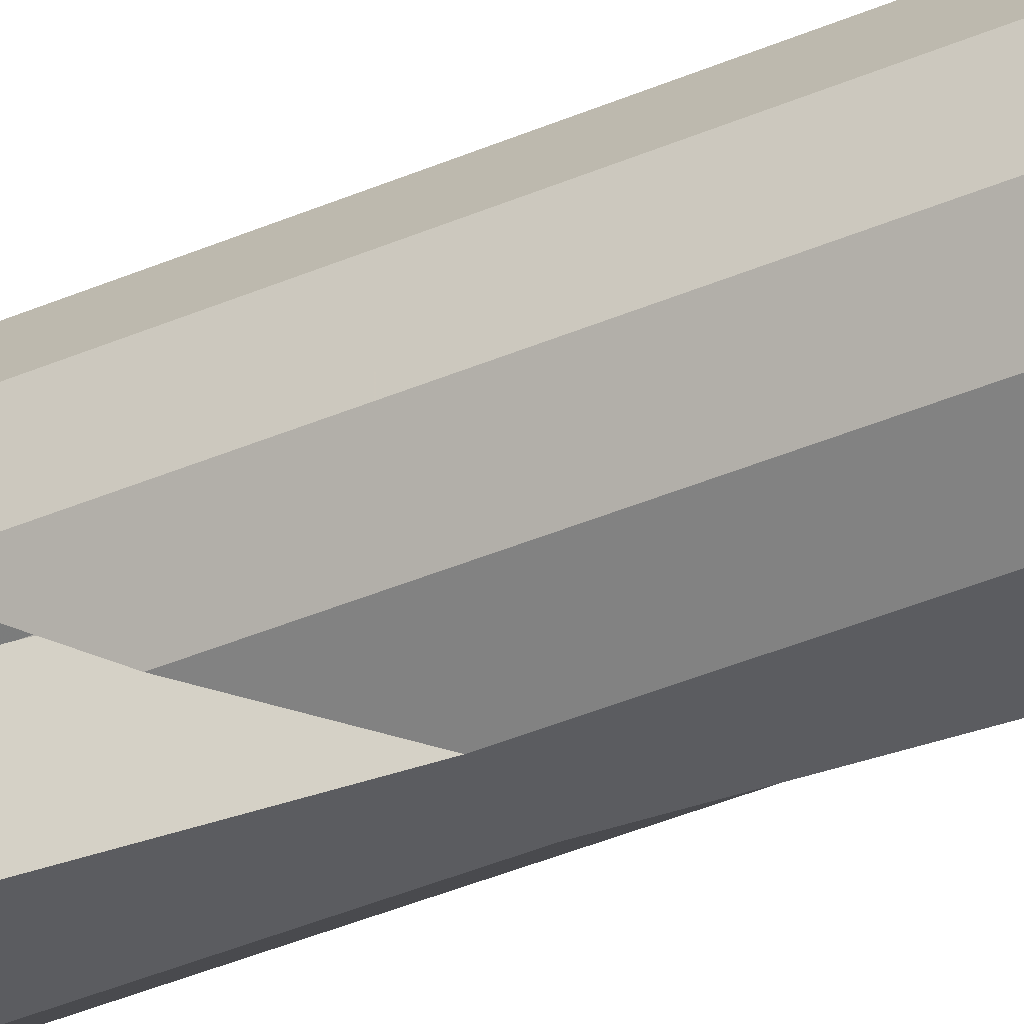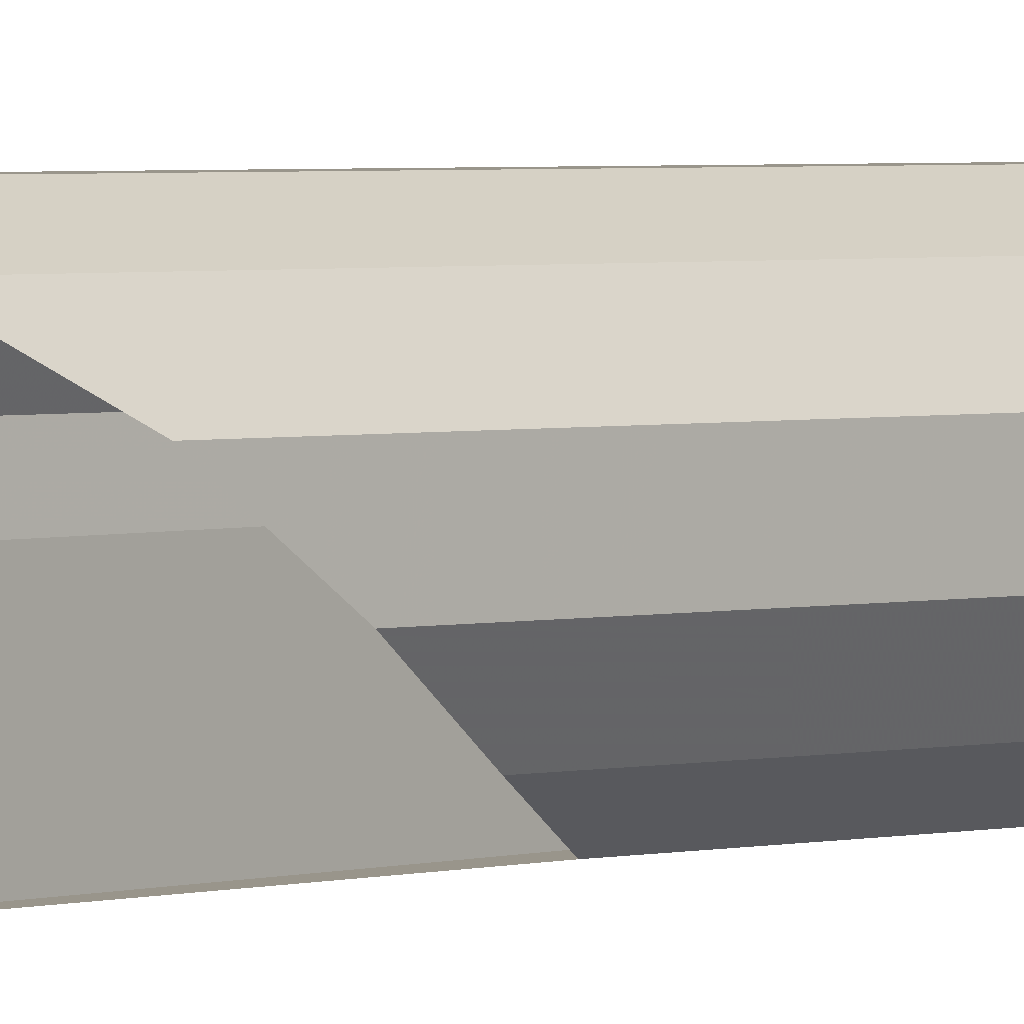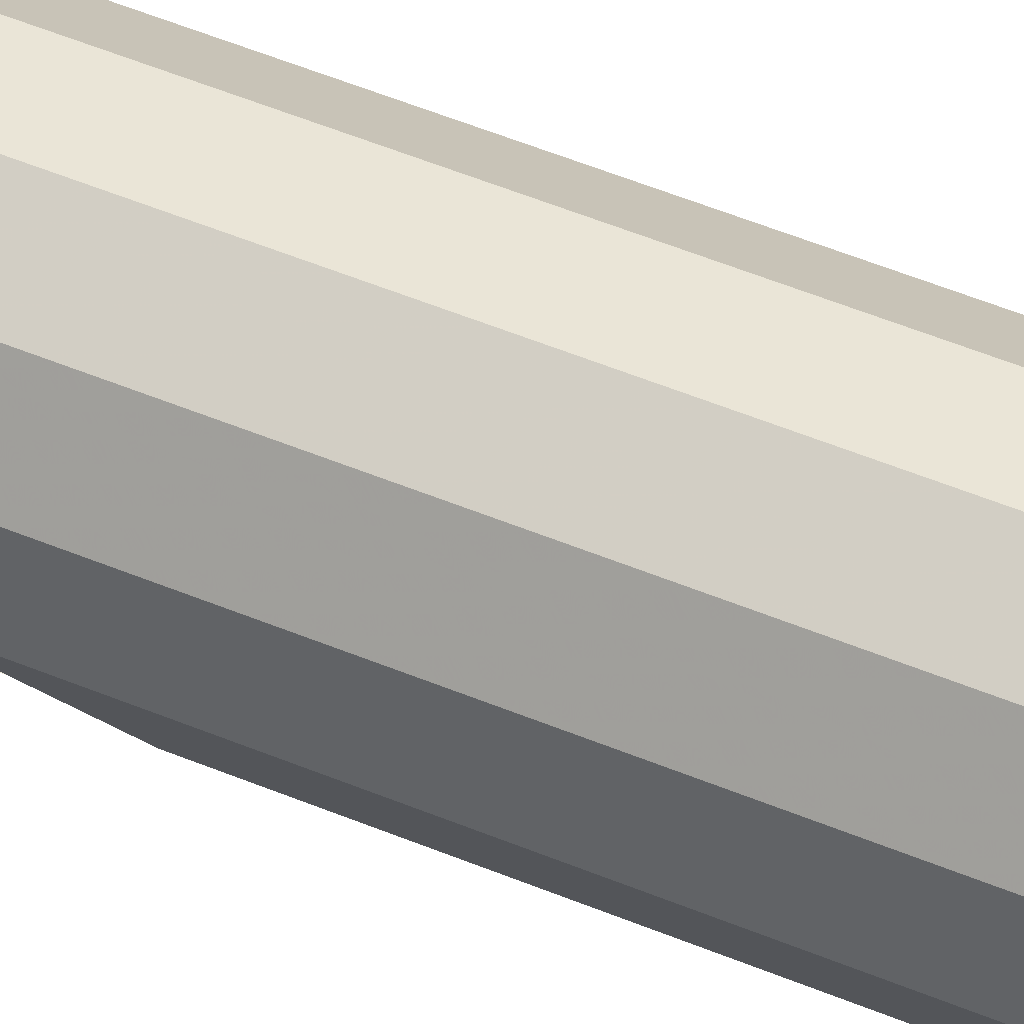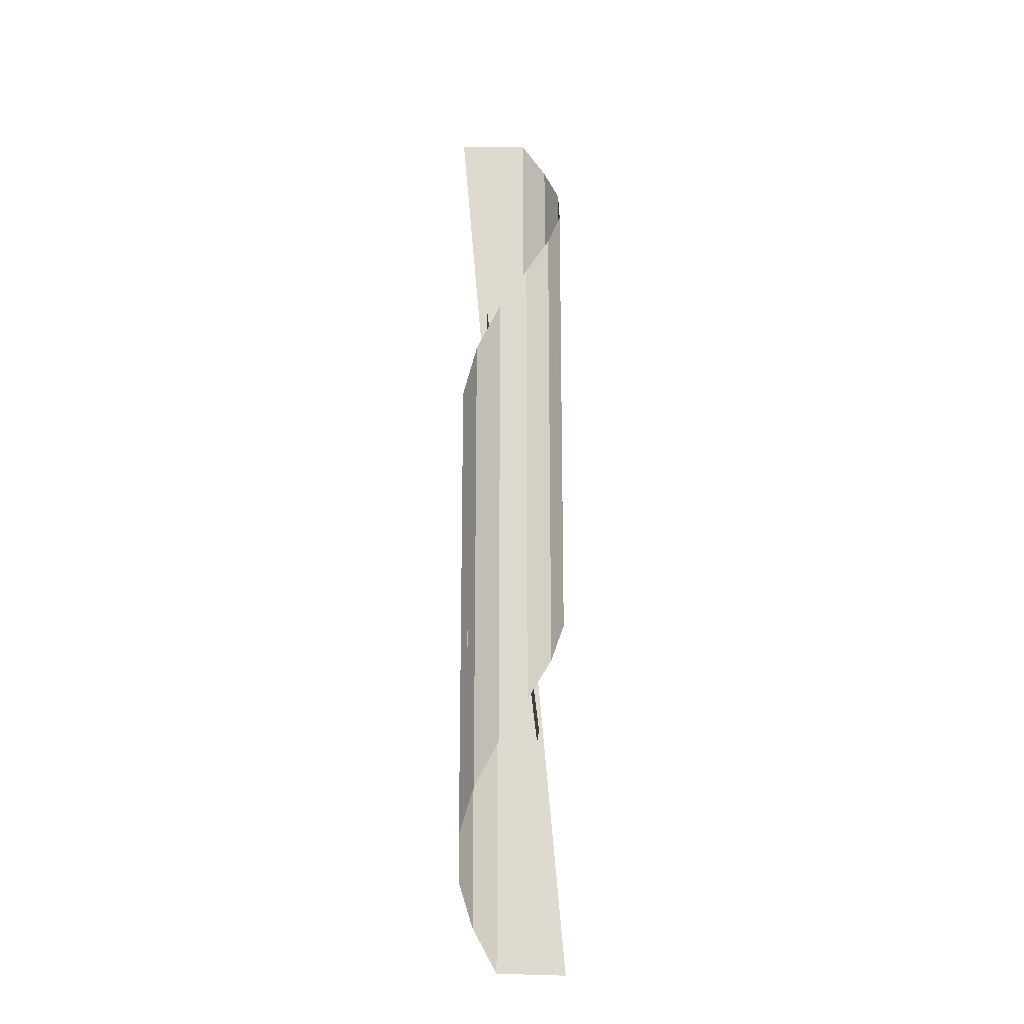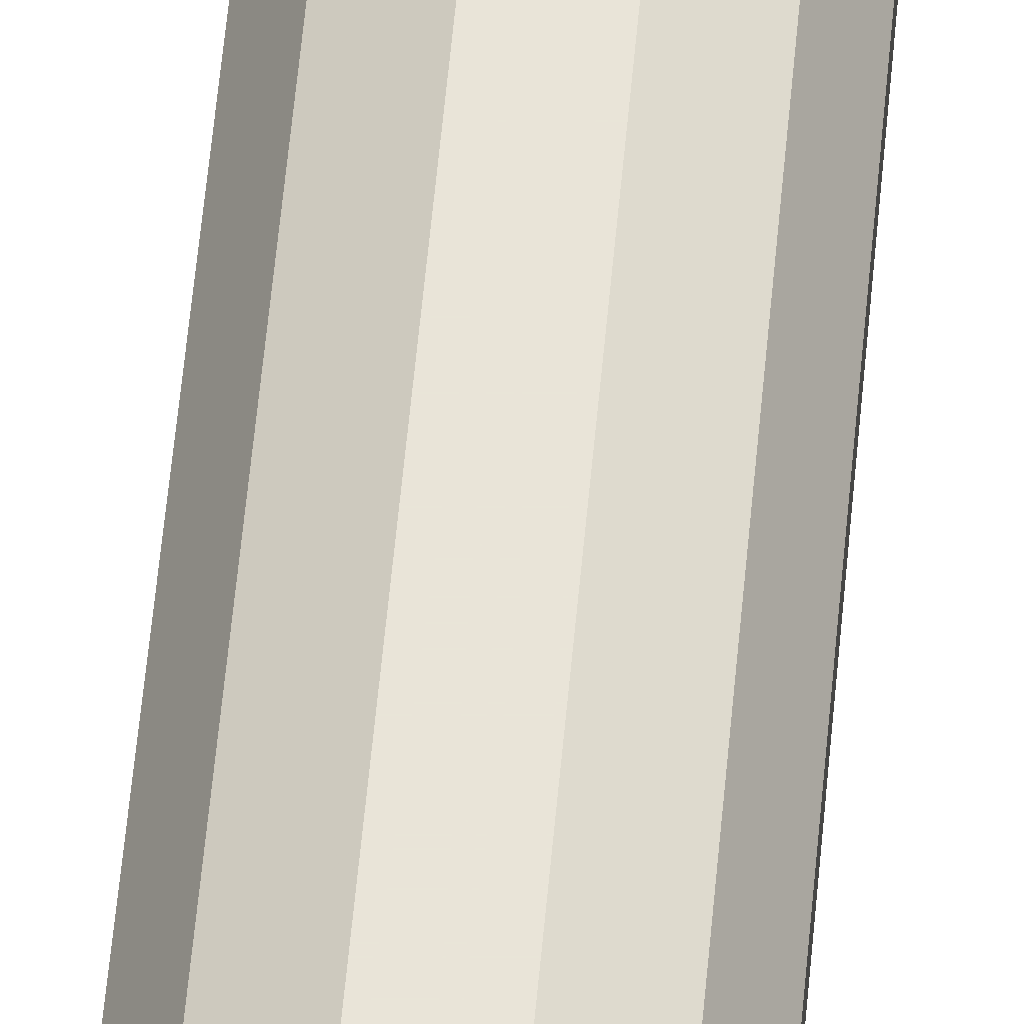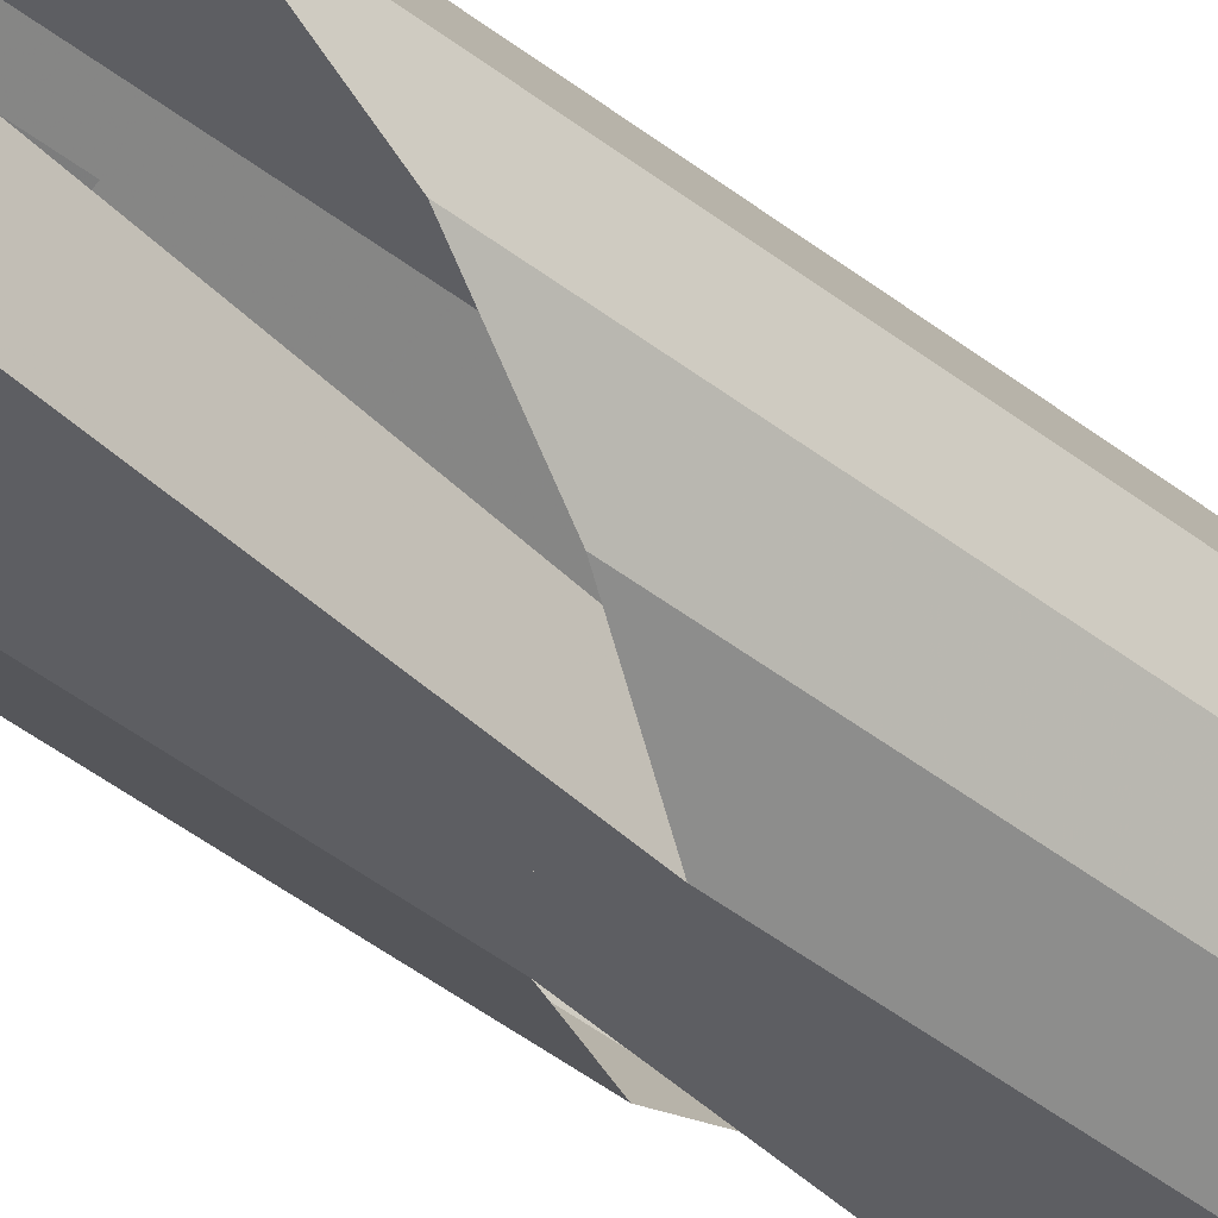
<metadata>
{"format":"obj","ext":"obj","renderer":"f3d","projection":"perspective","resolution":1024,"background":"white","views":[{"elev":-35.0,"azim":120.8,"up":"+Y"},{"elev":2.2,"azim":-136.8,"up":"+Y"},{"elev":44.4,"azim":116.9,"up":"+Y"},{"elev":-18.9,"azim":178.6,"up":"+Z"},{"elev":59.8,"azim":5.3,"up":"+Y"},{"elev":-39.4,"azim":-135.3,"up":"+Y"}]}
</metadata>
<code>
v     -84      35     -94
v     -84      35     931
v     -31       0    1028
v     -31       0       0
v     -55      16     749
v     -59      18     749
v     -59      18     834
v     -55      16     834
v    -115      88    -187
v    -115      88     838
v     -98      60     600
v    -102      62     600
v    -102      62     685
v     -98      60     685
v    -115     151    -280
v    -115     151     745
v    -115     117     451
v    -115     121     451
v    -115     121     536
v    -115     117     536
v     115      88    -838
v     115      88     187
v     115     151     280
v     115     151    -745
v     115     117    -451
v     115     121    -451
v     115     121    -536
v     115     117    -536
v      84      35    -931
v      84      35      94
v      98      60    -600
v     102      62    -600
v     102      62    -685
v      98      60    -685
v      31       0   -1024
v      31       0       0
v      55      16    -749
v      59      18    -749
v      59      18    -834
v      55      16    -834
v     -84     204    -373
v     -84     204     652
v     -99     176     300
v    -101     178     300
v    -101     178     385
v     -99     176     385
v     -31     235    -466
v     -31     235     559
v     -59     218     153
v     -55     220     153
v     -55     220     238
v     -59     218     238
v      31     235    -559
v       0     235    -512
v       0     235     512
v      31     235     466
v      -2     235      42
v       2     235      42
v       2     235     -42
v      -2     235     -42
v      84     204    -652
v      84     204     373
v      59     218    -153
v      55     220    -153
v      55     220    -238
v      59     218    -238
v      99     176    -300
v     101     178    -300
v     101     178    -385
v      99     176    -385
v    -120       0   -1028
v     -37       0    -898
v     -33       0    -898
v     -33       0    -983
v     -37       0    -983
v     -60       0    -512
v     -60     117    -512
v       0     117       0
v       0       0       0
v     120       0    1028
v      37       0     898
v      33       0     898
v      33       0     983
v      37       0     983
v      60     117     512
v      60       0     512
f 1 2 3 4
f 5 6 7 8
f 9 10 2 1
f 11 12 13 14
f 15 16 10 9
f 17 18 19 20
f 21 22 23 24
f 25 26 27 28
f 29 30 22 21
f 31 32 33 34
f 35 36 30 29
f 37 38 39 40
f 41 42 16 15
f 43 44 45 46
f 47 48 42 41
f 49 50 51 52
f 53 54 55 56
f 54 47 48 55
f 57 58 59 60
f 61 62 56 53
f 63 64 65 66
f 24 23 62 61
f 67 68 69 70
f 71 4 36 35
f 72 73 74 75
f 76 77 78 79
f 80 36 4 3
f 81 82 83 84
f 79 78 85 86

</code>
